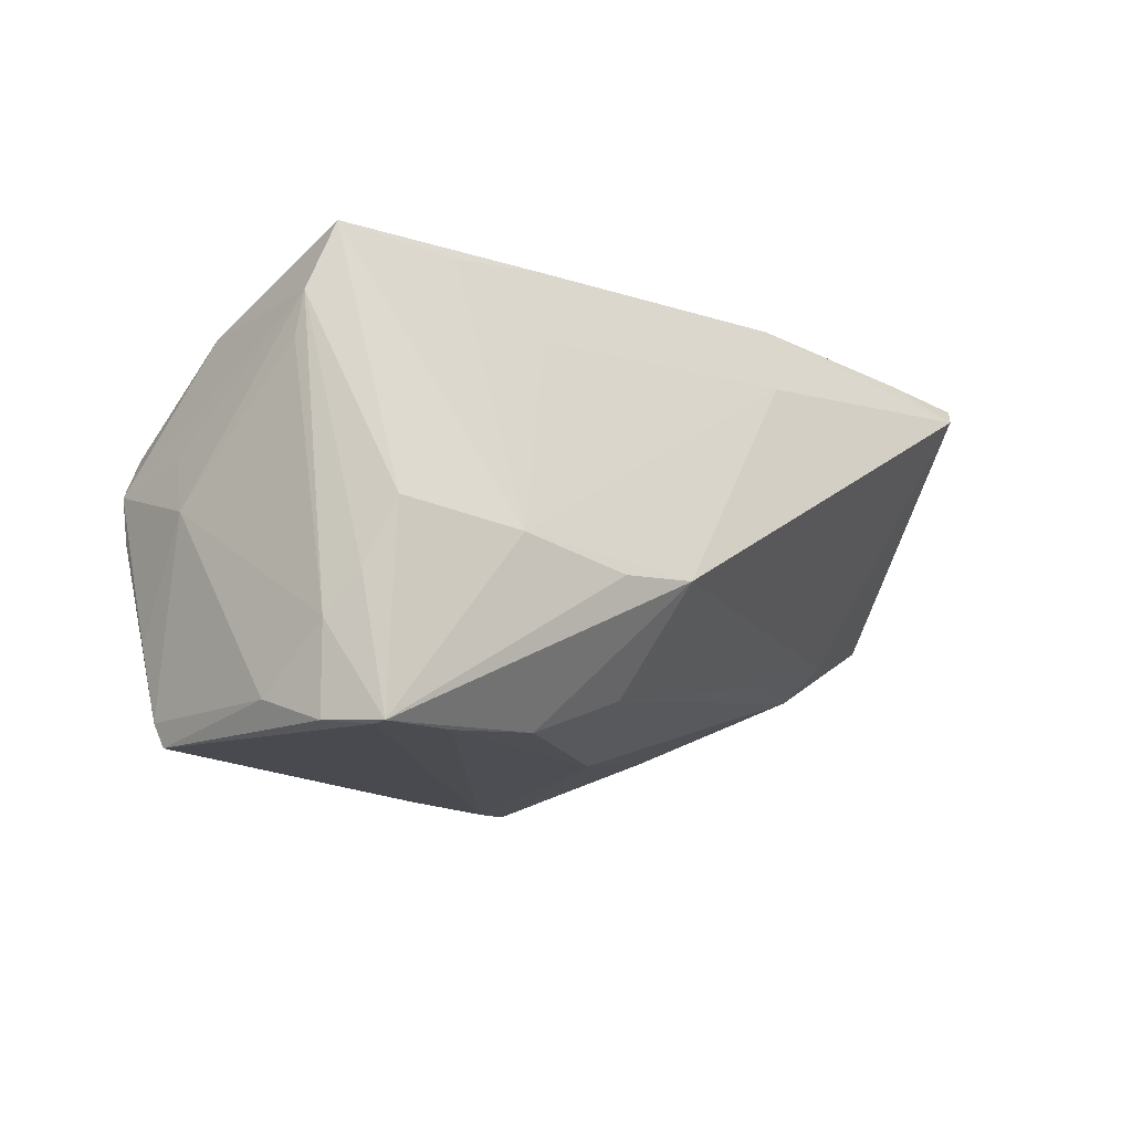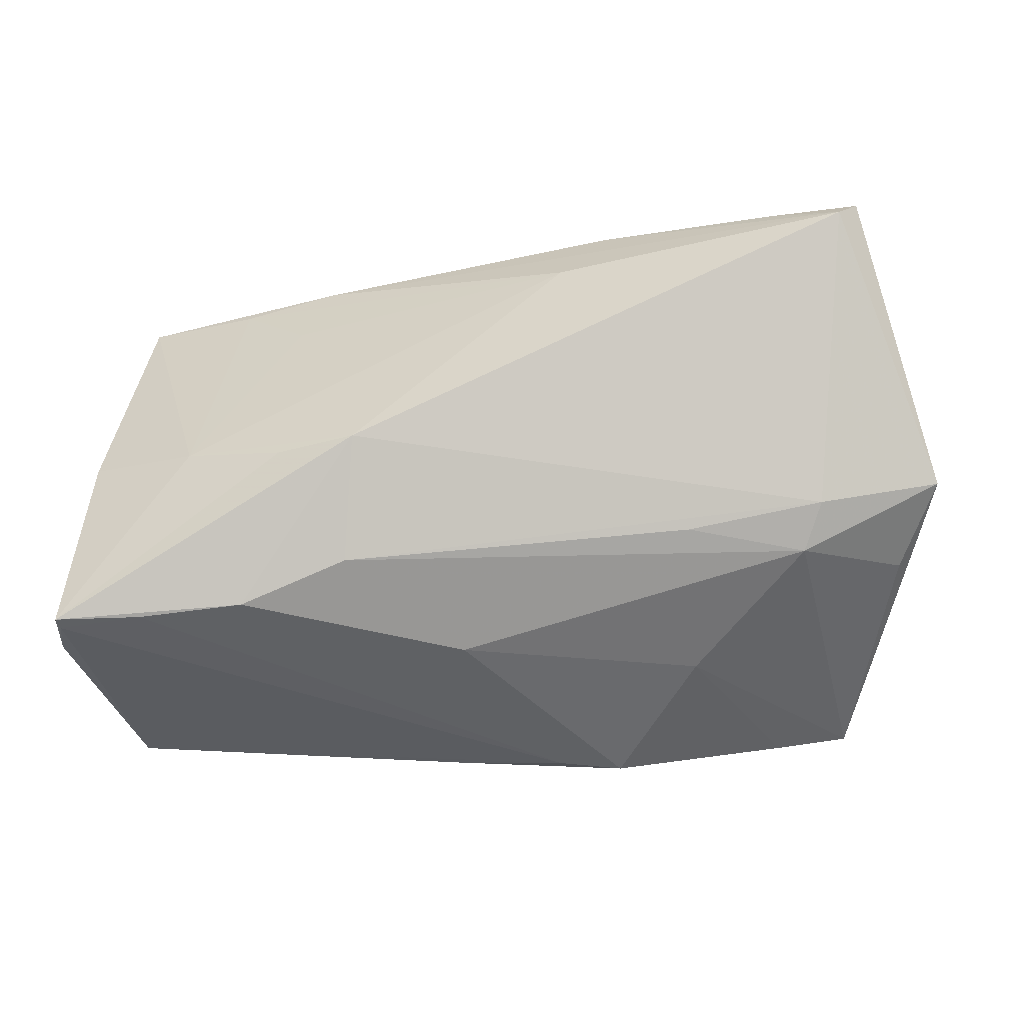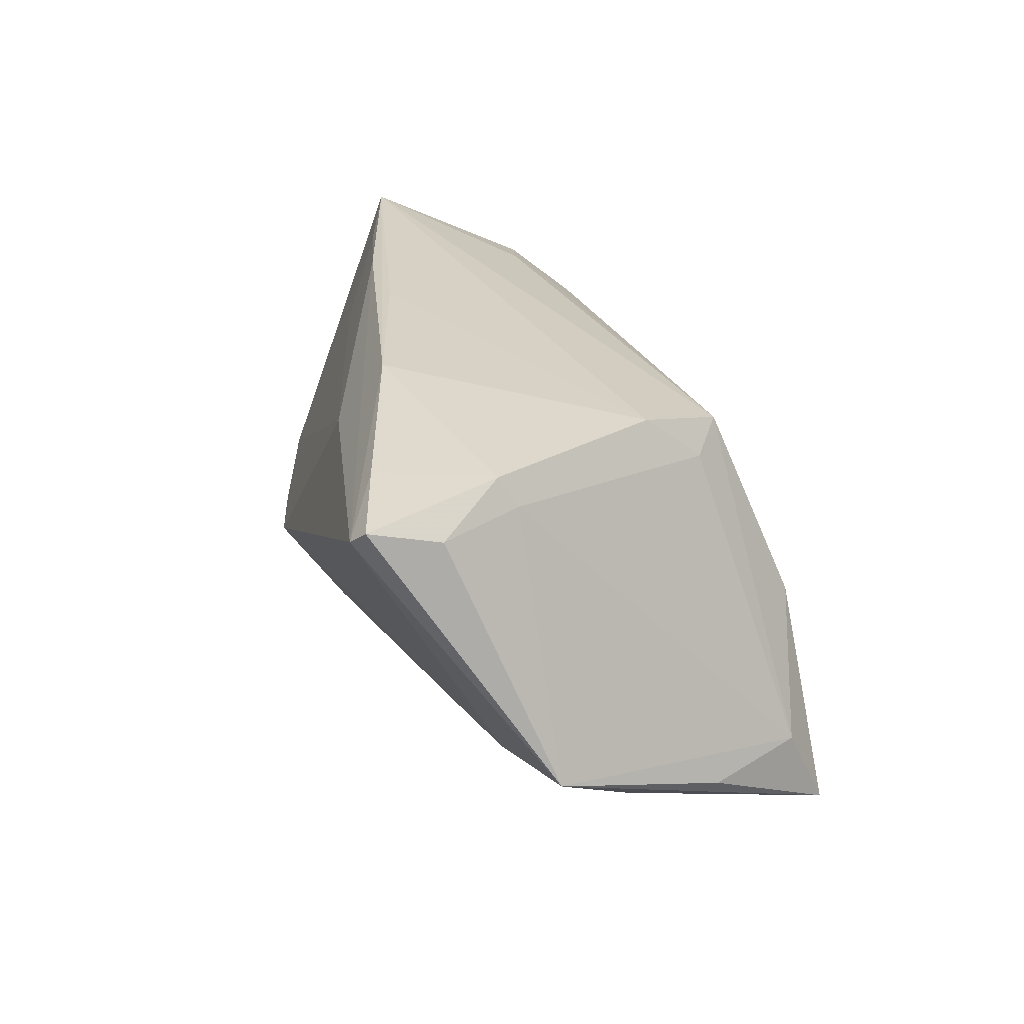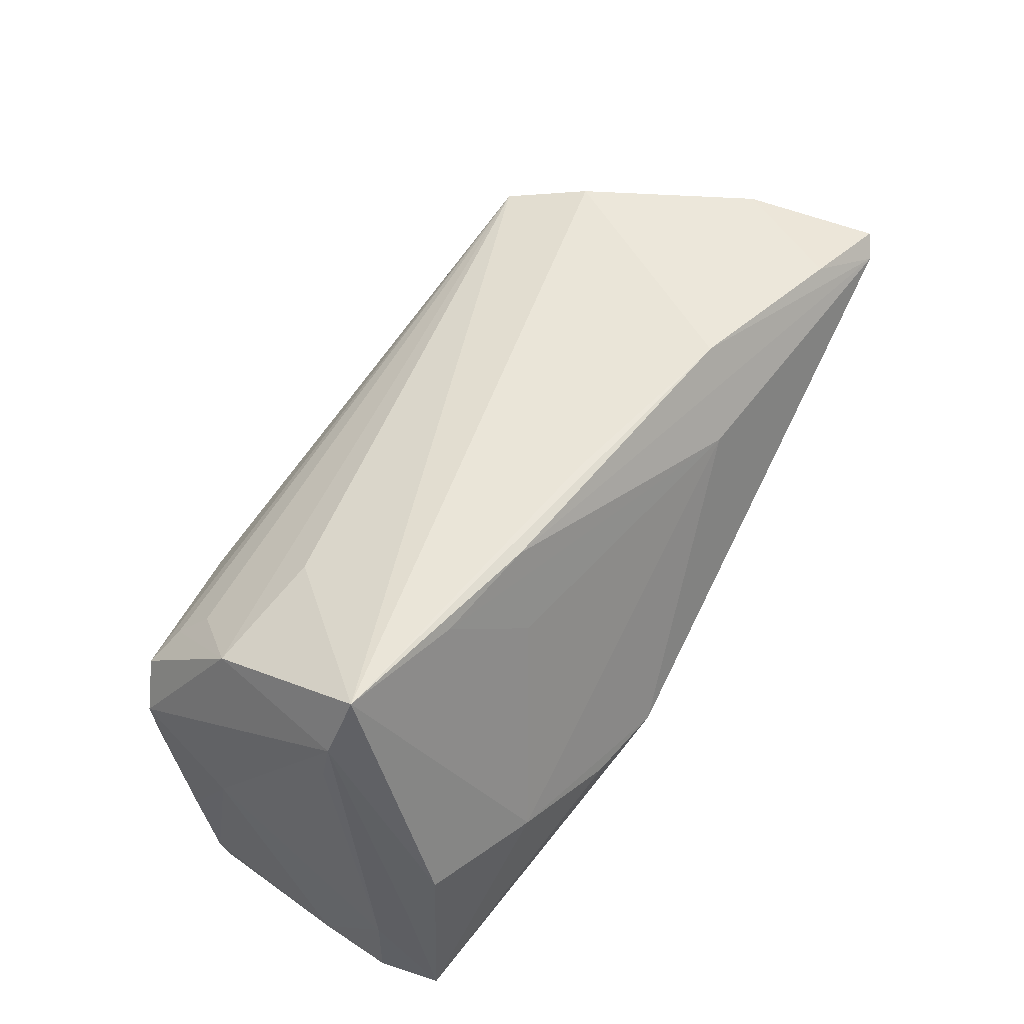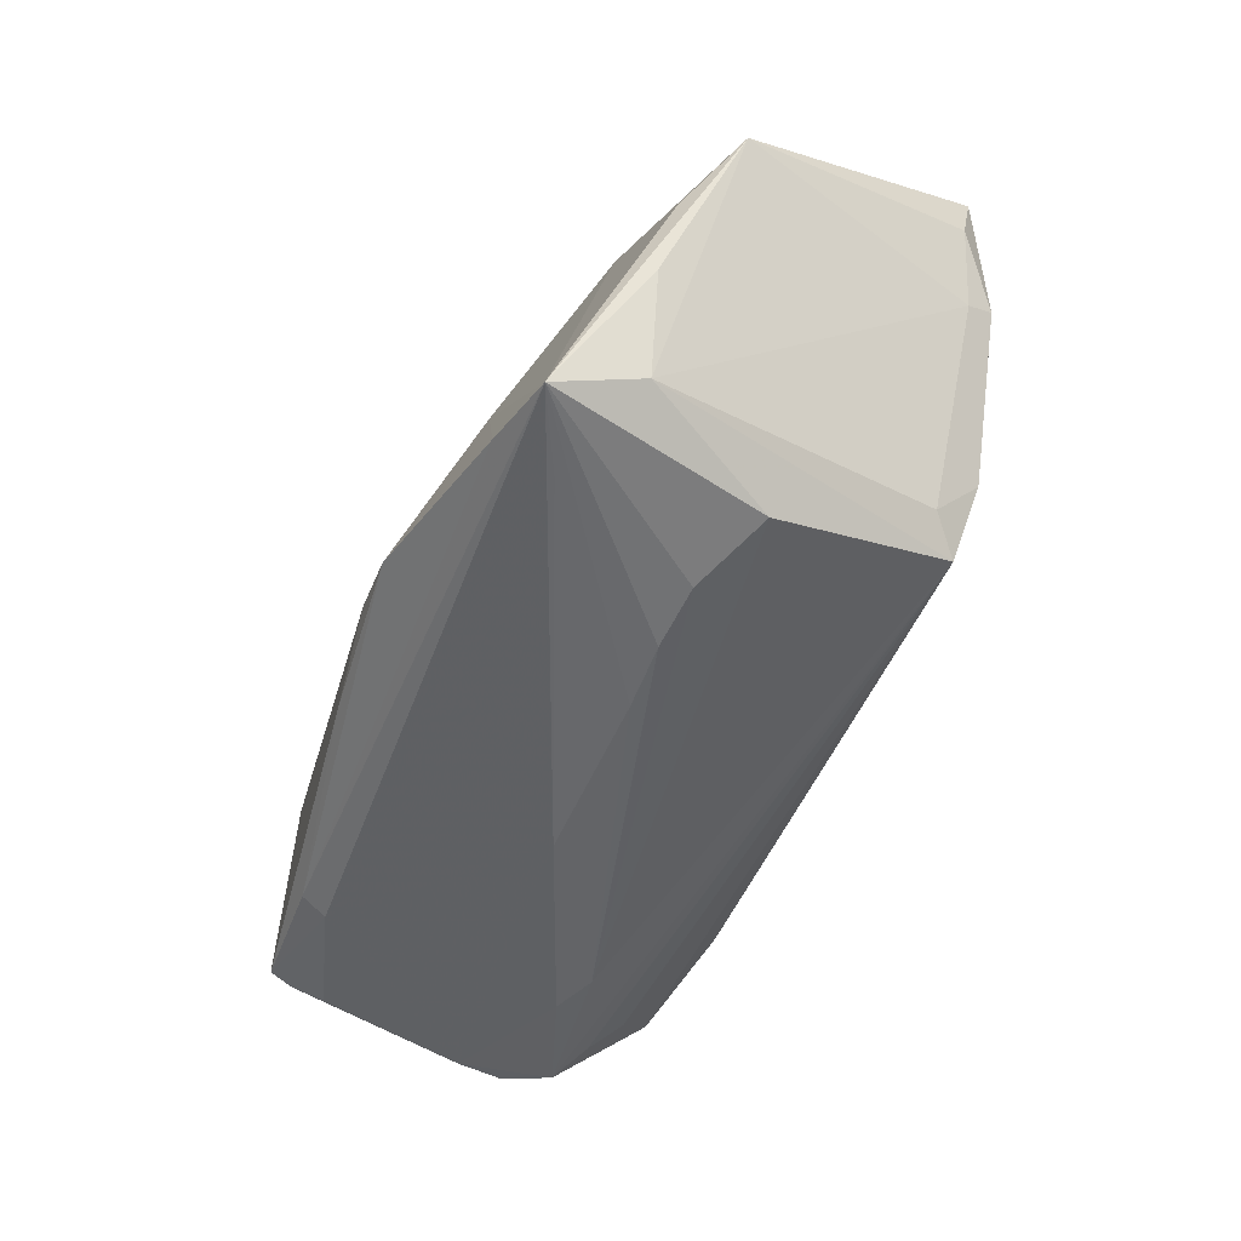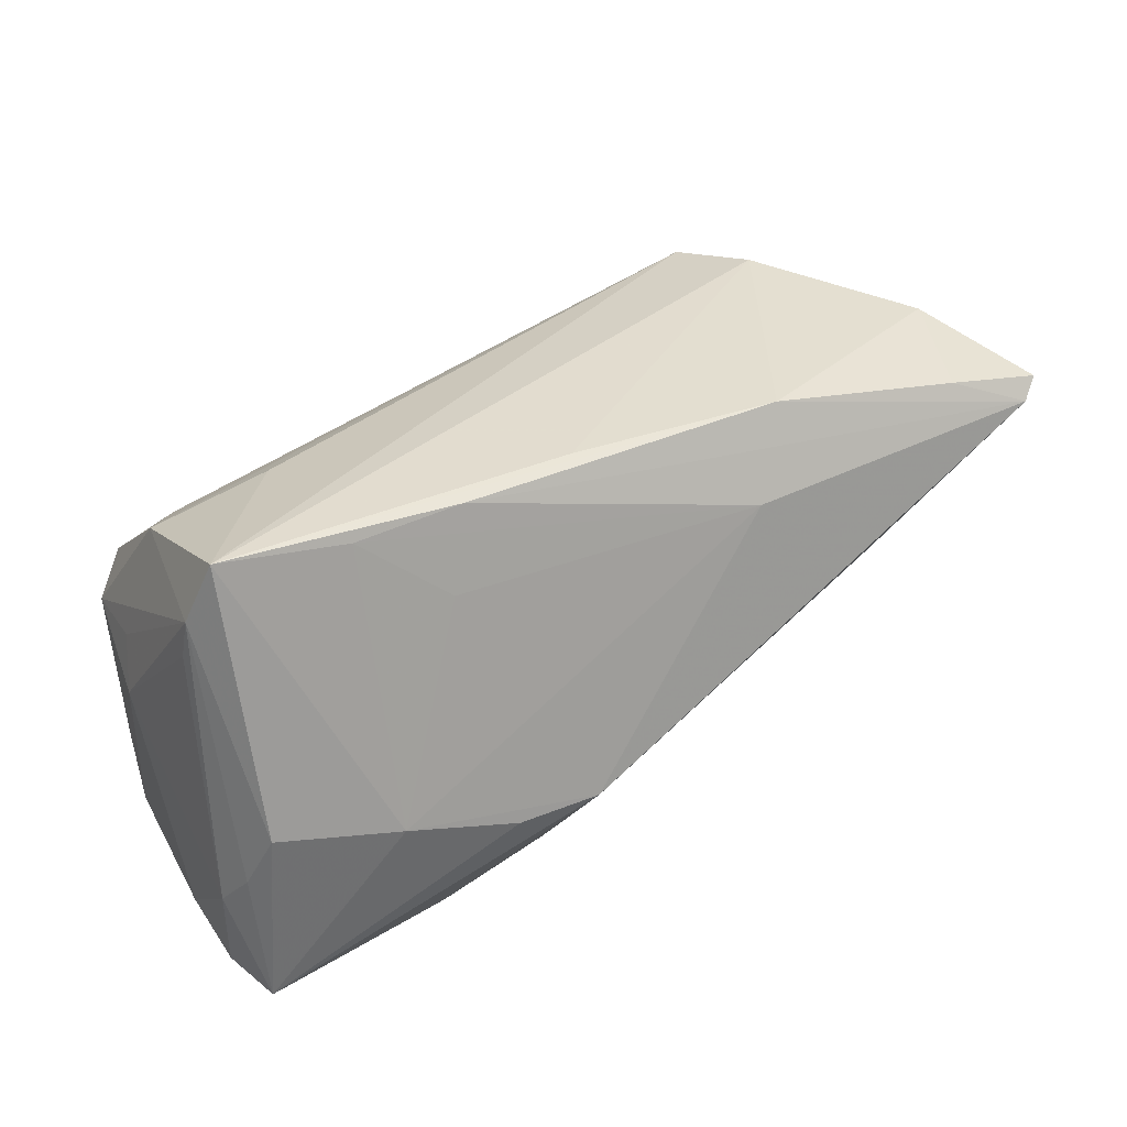
<metadata>
{"format":"obj","ext":"obj","renderer":"f3d","projection":"perspective","resolution":1024,"background":"white","views":[{"elev":-9.4,"azim":-52.8,"up":"+Y"},{"elev":-33.9,"azim":7.7,"up":"+Y"},{"elev":26.8,"azim":76.2,"up":"+Y"},{"elev":54.0,"azim":-60.6,"up":"+Y"},{"elev":-54.3,"azim":70.5,"up":"+Z"},{"elev":39.8,"azim":-35.5,"up":"+Y"}]}
</metadata>
<code>
v -0.05509 -0.008992 0.01613
v -0.05088 0.02993 0.008039
v -0.03785 -0.0225 -0.01903
v -0.03153 -0.02414 0.01956
v 0.02386 -0.02303 -0.005665
v 0.00435 -0.0302 -0.01721
v -0.009259 0.0302 0.01455
v -0.04388 0.01145 -0.0232
v -0.05374 0.02198 0.006116
v -0.03878 -0.00385 0.02409
v 0.05685 -0.006125 0.008125
v -0.03615 0.02849 0.0121
v -0.02344 0.02958 0.01436
v -0.05158 0.003345 -0.02373
v -0.03718 -0.02558 -0.01736
v 0.04994 -0.01377 -0.01338
v -0.01611 -0.006837 0.02974
v -0.04869 0.02052 -0.01218
v 0.04917 0.02486 0.02834
v 0.04164 -0.009877 0.01152
v 0.0344 0.02805 -0.007852
v 0.0179 -0.002307 -0.0291
v -0.04785 0.008431 -0.02524
v -0.05429 0.01683 0.005362
v 0.04441 -0.01263 -0.02488
v -0.0182 -0.01977 0.02123
v 0.04462 0.0277 0.01257
v 0.02555 -0.001433 -0.02867
v -0.02692 0.02023 0.0174
v 0.0123 -0.03015 -0.02008
v -0.053 -0.01424 -0.01813
v -0.005193 -0.02563 0.007187
v 0.0346 0.003166 -0.02671
v -0.03538 0.004801 -0.02659
v -0.05325 0.00618 -0.01307
v -0.05193 -0.01897 -0.01795
v -0.008902 -0.02911 -0.01755
v -0.05526 -0.02482 0.01816
v -0.01147 -0.00356 -0.02799
v 0.03413 0.02256 -0.01471
v 0.01553 0.03019 0.02012
v -0.05315 -0.02553 -0.01417
v -0.0259 -0.007175 0.02785
v 0.03372 -0.01859 -0.02947
v -0.05283 -0.00144 0.01897
v 0.04976 0.02306 0.01986
v -0.05685 -0.02426 0.01249
v -0.05685 -0.02167 0.004227
v -0.05685 -0.01384 0.01256
v -0.05542 -0.02458 0.01984
v -0.04464 -0.02474 0.01929
v 0.0434 -0.02276 -0.02974
v 0.05153 -0.01218 -0.001514
v 0.03903 -0.01452 0.007494
v 0.0468 0.02284 0.02974
v -0.05146 -0.002116 -0.02309
v -0.03484 0.02449 -0.009042
v 0.009935 0.02085 0.02502
v -0.05505 -0.0002454 -0.01059
v 0.02455 -0.01385 0.01346
v -0.03033 0.007308 -0.02668
v -0.04246 0.0154 -0.01938
v 0.04556 0.02424 0.01045
v 0.03046 0.02571 -0.01761
v 0.03414 -0.02504 -0.02688
v 0.009753 -0.002392 -0.02887
v 0.03811 0.02677 0.02571
v -0.05352 -0.02283 -0.01534
f 48 42 47
f 11 25 63
f 9 45 2
f 2 18 9
f 59 24 9
f 53 52 11
f 11 54 53
f 53 54 52
f 42 36 3
f 36 56 3
f 5 54 32
f 32 30 5
f 52 54 5
f 13 58 55
f 55 58 17
f 6 30 32
f 6 37 30
f 42 37 6
f 11 52 16
f 16 25 11
f 52 25 16
f 11 63 46
f 23 64 61
f 33 25 52
f 33 64 25
f 33 61 64
f 40 63 25
f 25 64 40
f 2 64 57
f 57 18 2
f 64 18 57
f 62 18 64
f 59 9 35
f 49 9 24
f 49 48 47
f 49 24 59
f 59 48 49
f 52 3 39
f 39 3 56
f 23 56 14
f 14 18 23
f 59 35 14
f 14 9 18
f 14 35 9
f 68 36 42
f 68 56 36
f 68 48 59
f 42 48 68
f 52 5 65
f 65 5 30
f 42 3 15
f 15 37 42
f 30 37 15
f 15 65 30
f 15 3 52
f 52 65 15
f 41 13 55
f 2 13 41
f 43 17 10
f 10 17 58
f 2 45 10
f 26 17 4
f 32 54 26
f 26 4 32
f 47 42 38
f 42 6 38
f 52 22 28
f 28 33 52
f 22 61 28
f 61 33 28
f 8 64 23
f 8 62 64
f 23 18 8
f 18 62 8
f 45 9 1
f 9 49 1
f 34 56 23
f 34 39 56
f 23 61 34
f 52 39 44
f 66 61 22
f 66 44 39
f 66 34 61
f 39 34 66
f 66 22 52
f 52 44 66
f 31 14 56
f 56 68 31
f 59 14 31
f 31 68 59
f 67 41 55
f 2 41 7
f 29 10 58
f 20 54 11
f 17 26 20
f 11 55 20
f 55 17 20
f 51 38 6
f 32 4 51
f 51 6 32
f 50 1 49
f 45 1 50
f 50 49 47
f 47 38 50
f 50 10 45
f 43 10 50
f 50 17 43
f 38 51 50
f 4 17 50
f 50 51 4
f 19 67 55
f 19 55 11
f 11 46 19
f 41 67 27
f 67 19 27
f 27 46 63
f 27 19 46
f 58 13 12
f 12 29 58
f 12 13 2
f 2 10 12
f 10 29 12
f 60 26 54
f 54 20 60
f 60 20 26
f 63 40 21
f 21 27 63
f 21 40 64
f 41 27 21
f 21 7 41
f 21 64 2
f 2 7 21

</code>
